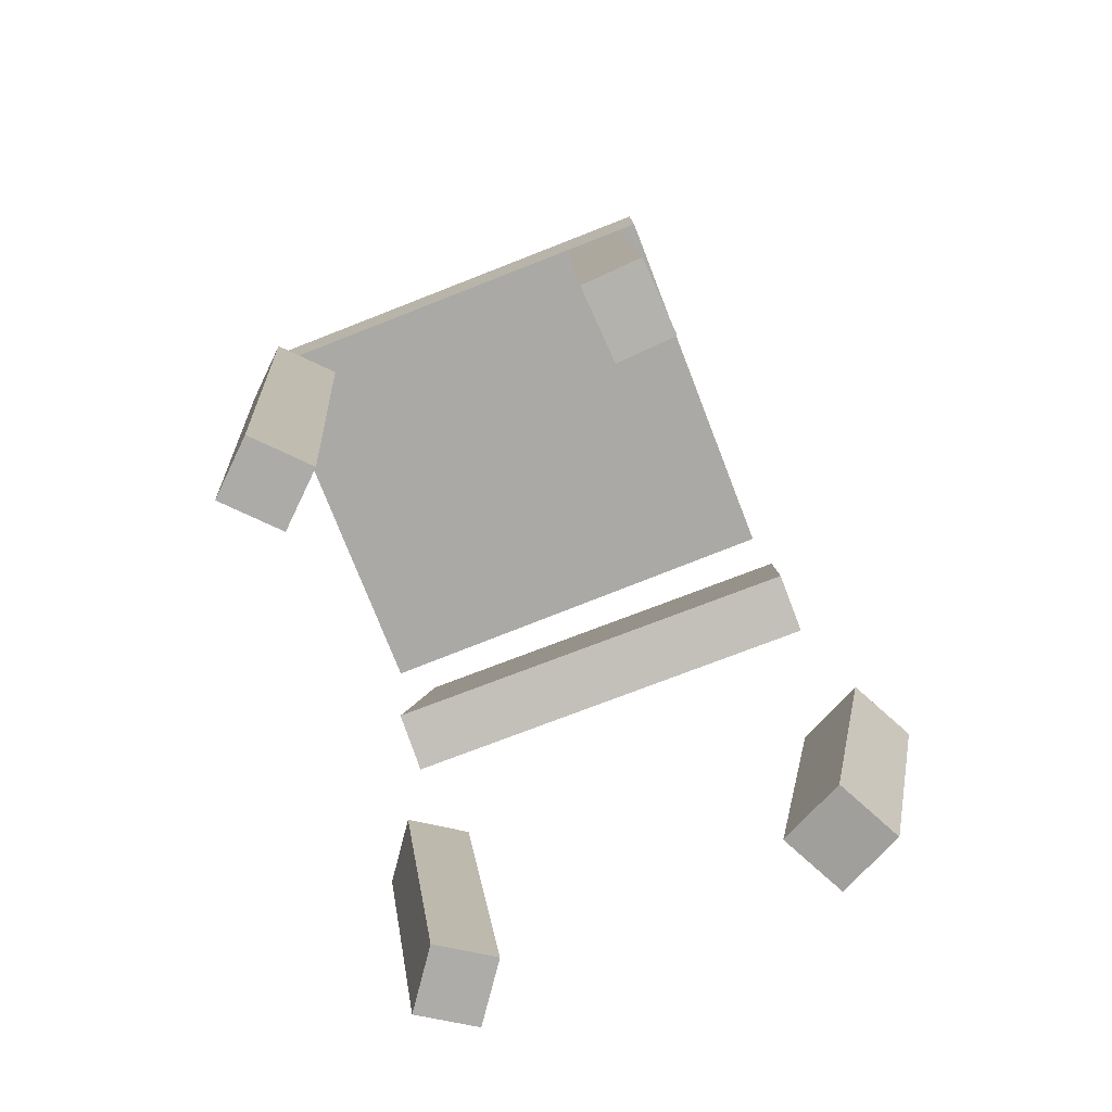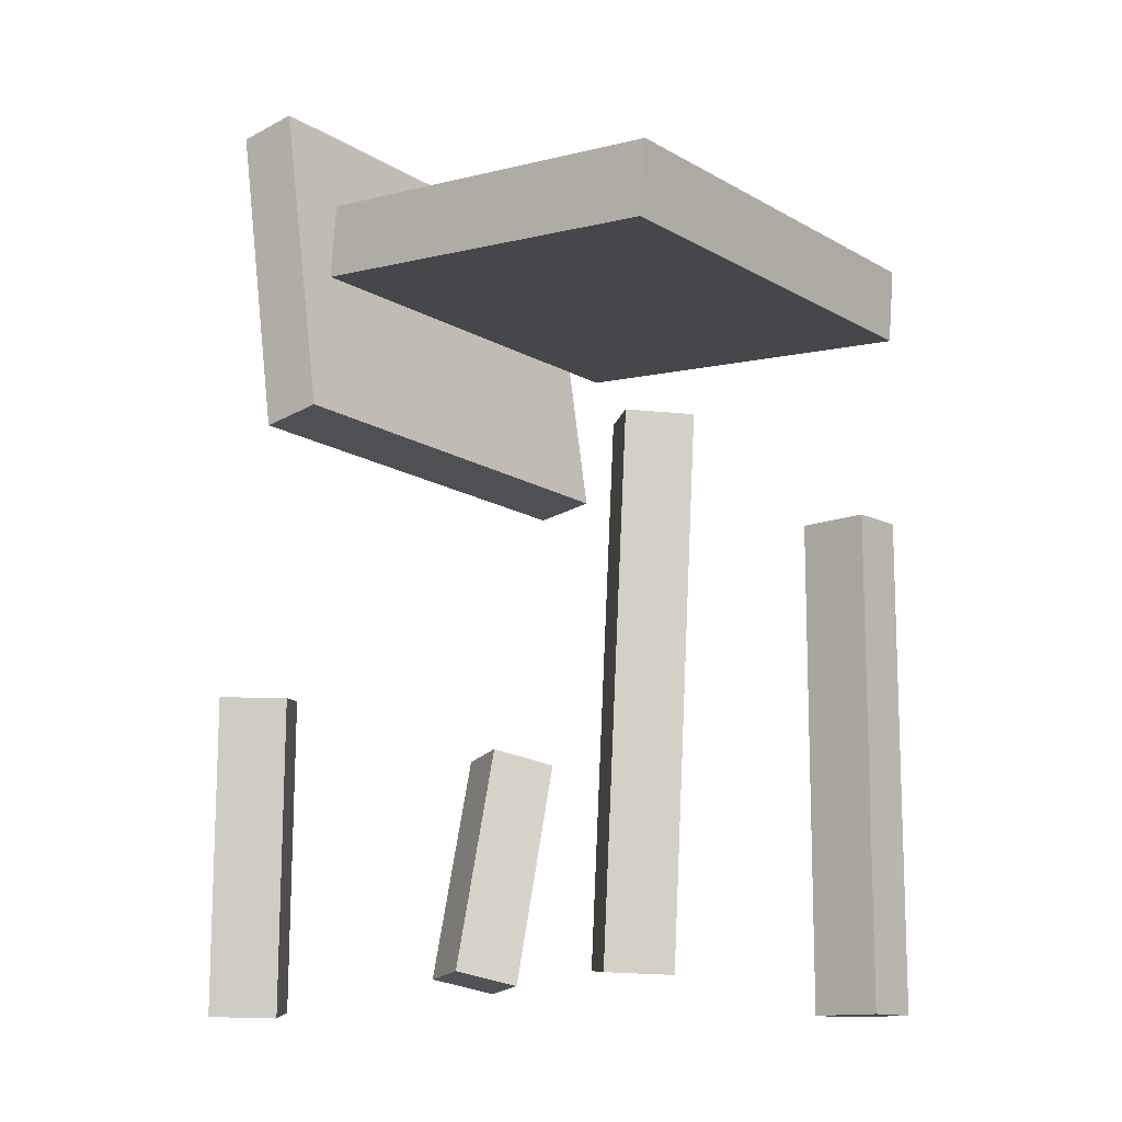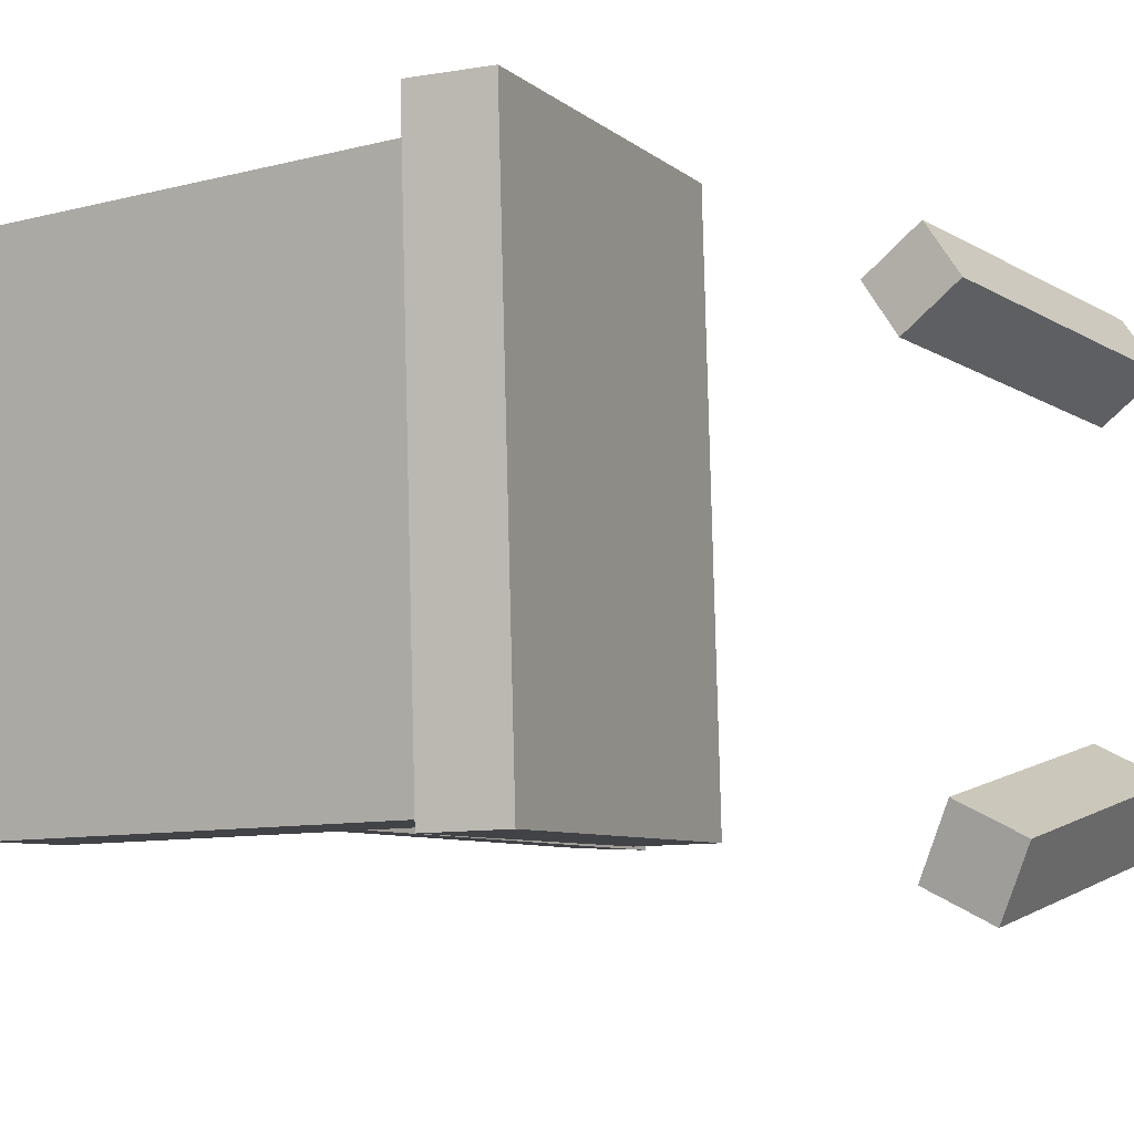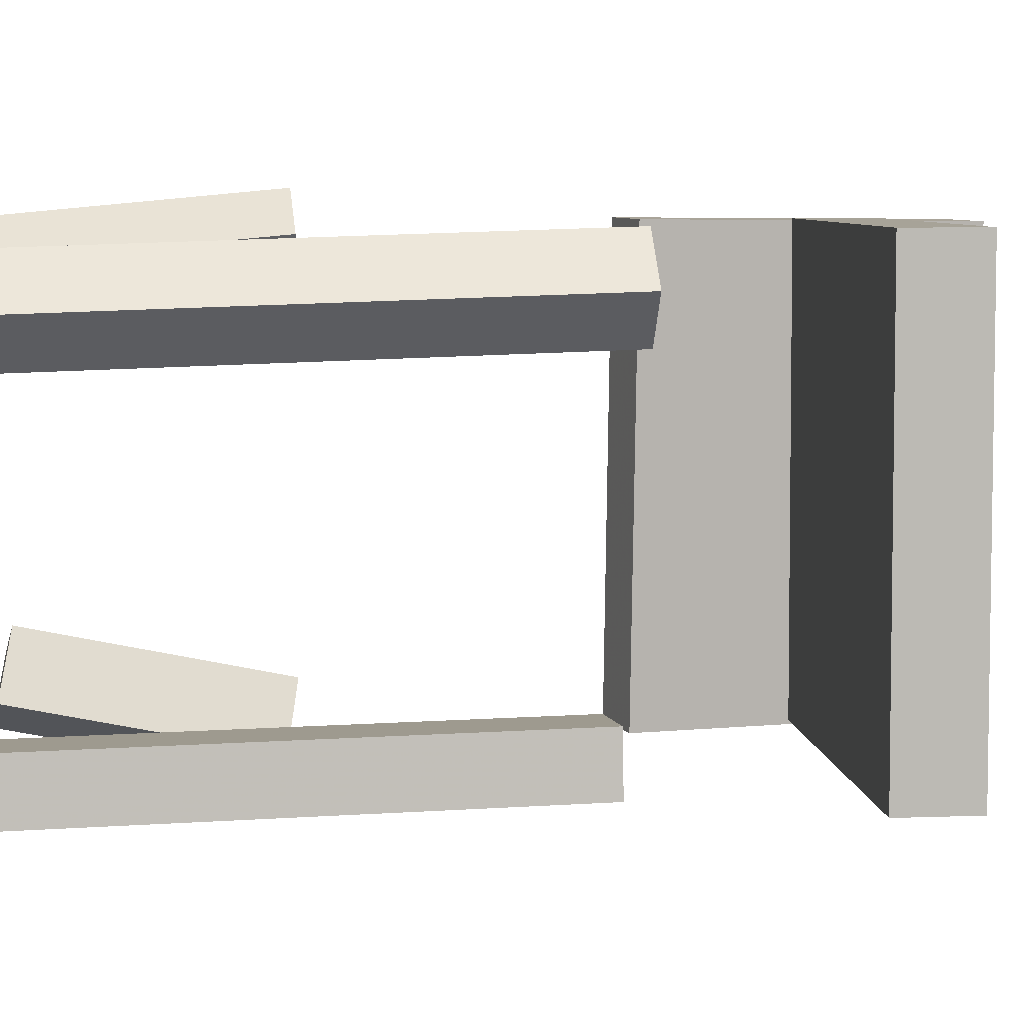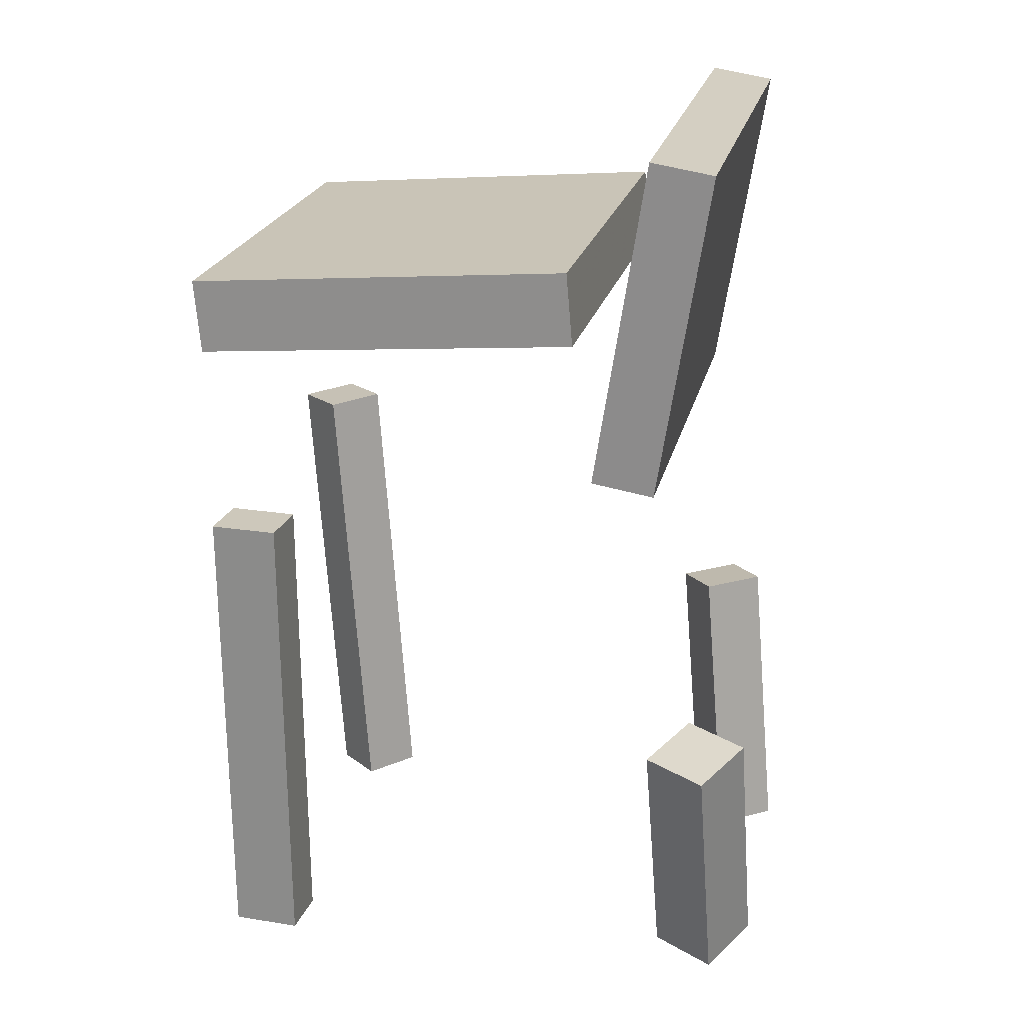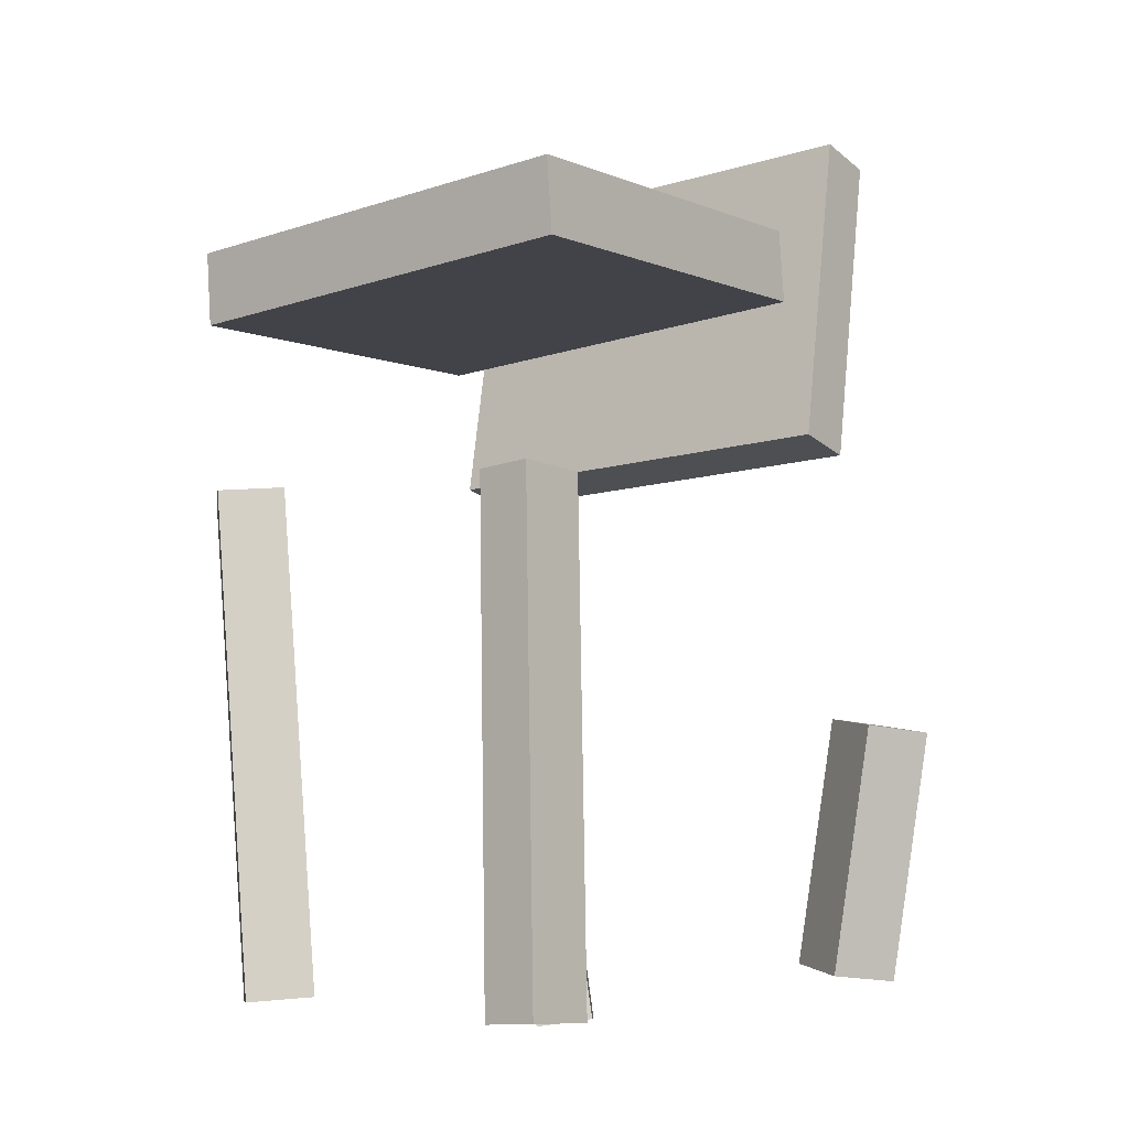
<metadata>
{"format":"obj","ext":"obj","renderer":"f3d","projection":"perspective","resolution":1024,"background":"white","views":[{"elev":-79.8,"azim":112.1,"up":"+Y"},{"elev":-14.1,"azim":39.3,"up":"+Y"},{"elev":-6.8,"azim":-147.7,"up":"+Z"},{"elev":5.9,"azim":79.2,"up":"+Z"},{"elev":22.7,"azim":-165.8,"up":"+Y"},{"elev":-11.2,"azim":128.6,"up":"+Y"}]}
</metadata>
<code>
v 0.2276 0.2374 -0.1773
v 0.2326 0.2353 0.172
v -0.08153 0.2649 -0.1727
v -0.07646 0.2629 0.1766
v 0.2328 0.2966 -0.1771
v 0.2379 0.2946 0.1723
v -0.07625 0.3241 -0.1724
v -0.07118 0.3221 0.1769
f 1.0 7.0 5.0
f 1.0 3.0 7.0
f 1.0 4.0 3.0
f 1.0 2.0 4.0
f 3.0 8.0 7.0
f 3.0 4.0 8.0
f 5.0 7.0 8.0
f 5.0 8.0 6.0
f 1.0 5.0 6.0
f 1.0 6.0 2.0
f 2.0 6.0 8.0
f 2.0 8.0 4.0
v 0.1819 -0.2964 0.08932
v 0.1488 -0.2949 0.1258
v 0.214 0.09478 0.1019
v 0.181 0.09631 0.1384
v 0.2198 -0.3007 0.1239
v 0.1868 -0.2991 0.1603
v 0.252 0.09054 0.1365
v 0.2189 0.09208 0.173
f 9.0 15.0 13.0
f 9.0 11.0 15.0
f 9.0 12.0 11.0
f 9.0 10.0 12.0
f 11.0 16.0 15.0
f 11.0 12.0 16.0
f 13.0 15.0 16.0
f 13.0 16.0 14.0
f 9.0 13.0 14.0
f 9.0 14.0 10.0
f 10.0 14.0 16.0
f 10.0 16.0 12.0
v -0.1506 0.1474 -0.1804
v -0.1423 0.1511 0.1773
v -0.1913 0.4094 -0.1821
v -0.183 0.413 0.1756
v -0.1003 0.1552 -0.1816
v -0.09193 0.1589 0.176
v -0.141 0.4172 -0.1834
v -0.1326 0.4208 0.1743
f 17.0 23.0 21.0
f 17.0 19.0 23.0
f 17.0 20.0 19.0
f 17.0 18.0 20.0
f 19.0 24.0 23.0
f 19.0 20.0 24.0
f 21.0 23.0 24.0
f 21.0 24.0 22.0
f 17.0 21.0 22.0
f 17.0 22.0 18.0
f 18.0 22.0 24.0
f 18.0 24.0 20.0
v -0.1487 -0.3186 0.1429
v -0.1913 -0.3173 0.1746
v -0.1777 -0.312 0.1036
v -0.2203 -0.3106 0.1352
v -0.1236 -0.07375 0.166
v -0.1662 -0.07238 0.1977
v -0.1527 -0.06707 0.1267
v -0.1953 -0.06569 0.1583
f 25.0 31.0 29.0
f 25.0 27.0 31.0
f 25.0 28.0 27.0
f 25.0 26.0 28.0
f 27.0 32.0 31.0
f 27.0 28.0 32.0
f 29.0 31.0 32.0
f 29.0 32.0 30.0
f 25.0 29.0 30.0
f 25.0 30.0 26.0
f 26.0 30.0 32.0
f 26.0 32.0 28.0
v -0.2371 -0.2709 -0.1316
v -0.1871 -0.2672 -0.1064
v -0.2307 -0.07117 -0.1733
v -0.1808 -0.0675 -0.1481
v -0.2107 -0.2823 -0.1823
v -0.1607 -0.2786 -0.1571
v -0.2044 -0.08259 -0.224
v -0.1544 -0.07892 -0.1988
f 33.0 39.0 37.0
f 33.0 35.0 39.0
f 33.0 36.0 35.0
f 33.0 34.0 36.0
f 35.0 40.0 39.0
f 35.0 36.0 40.0
f 37.0 39.0 40.0
f 37.0 40.0 38.0
f 33.0 37.0 38.0
f 33.0 38.0 34.0
f 34.0 38.0 40.0
f 34.0 40.0 36.0
v 0.1769 0.07403 -0.118
v 0.2329 0.07339 -0.1157
v 0.1787 0.0745 -0.1622
v 0.2347 0.07385 -0.1599
v 0.1726 -0.3165 -0.1223
v 0.2285 -0.3171 -0.12
v 0.1744 -0.316 -0.1665
v 0.2304 -0.3166 -0.1642
f 41.0 47.0 45.0
f 41.0 43.0 47.0
f 41.0 44.0 43.0
f 41.0 42.0 44.0
f 43.0 48.0 47.0
f 43.0 44.0 48.0
f 45.0 47.0 48.0
f 45.0 48.0 46.0
f 41.0 45.0 46.0
f 41.0 46.0 42.0
f 42.0 46.0 48.0
f 42.0 48.0 44.0

</code>
